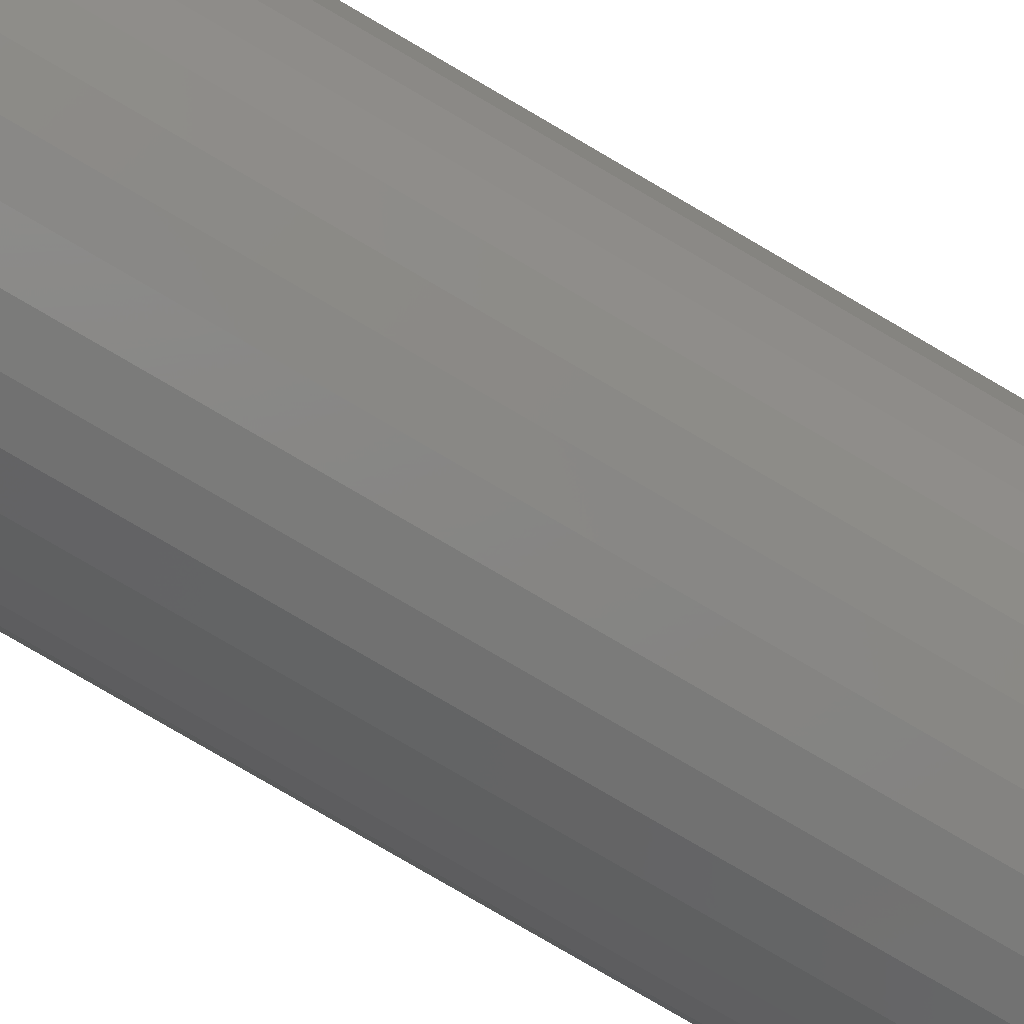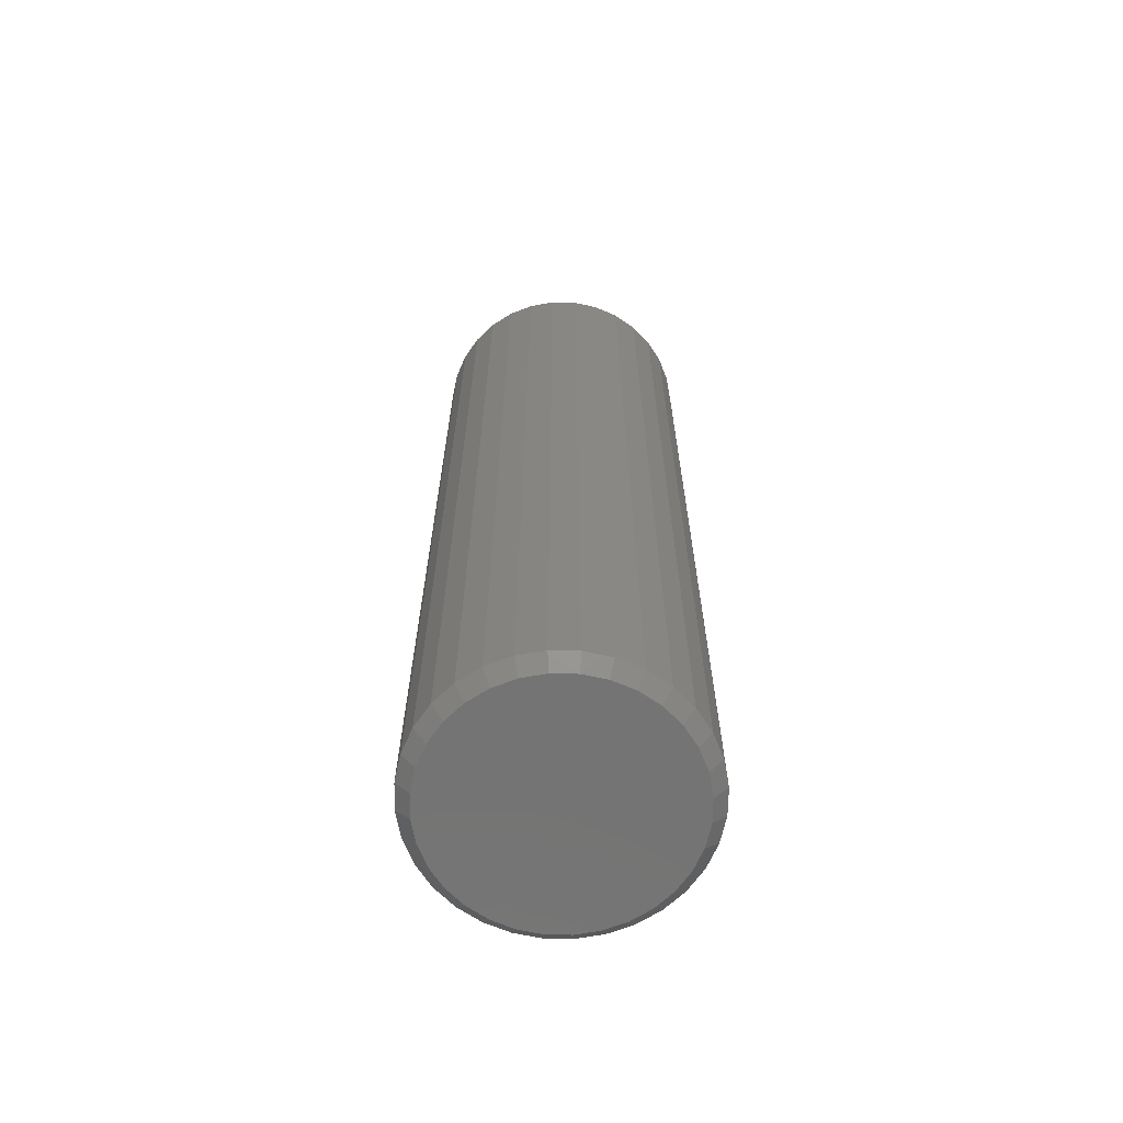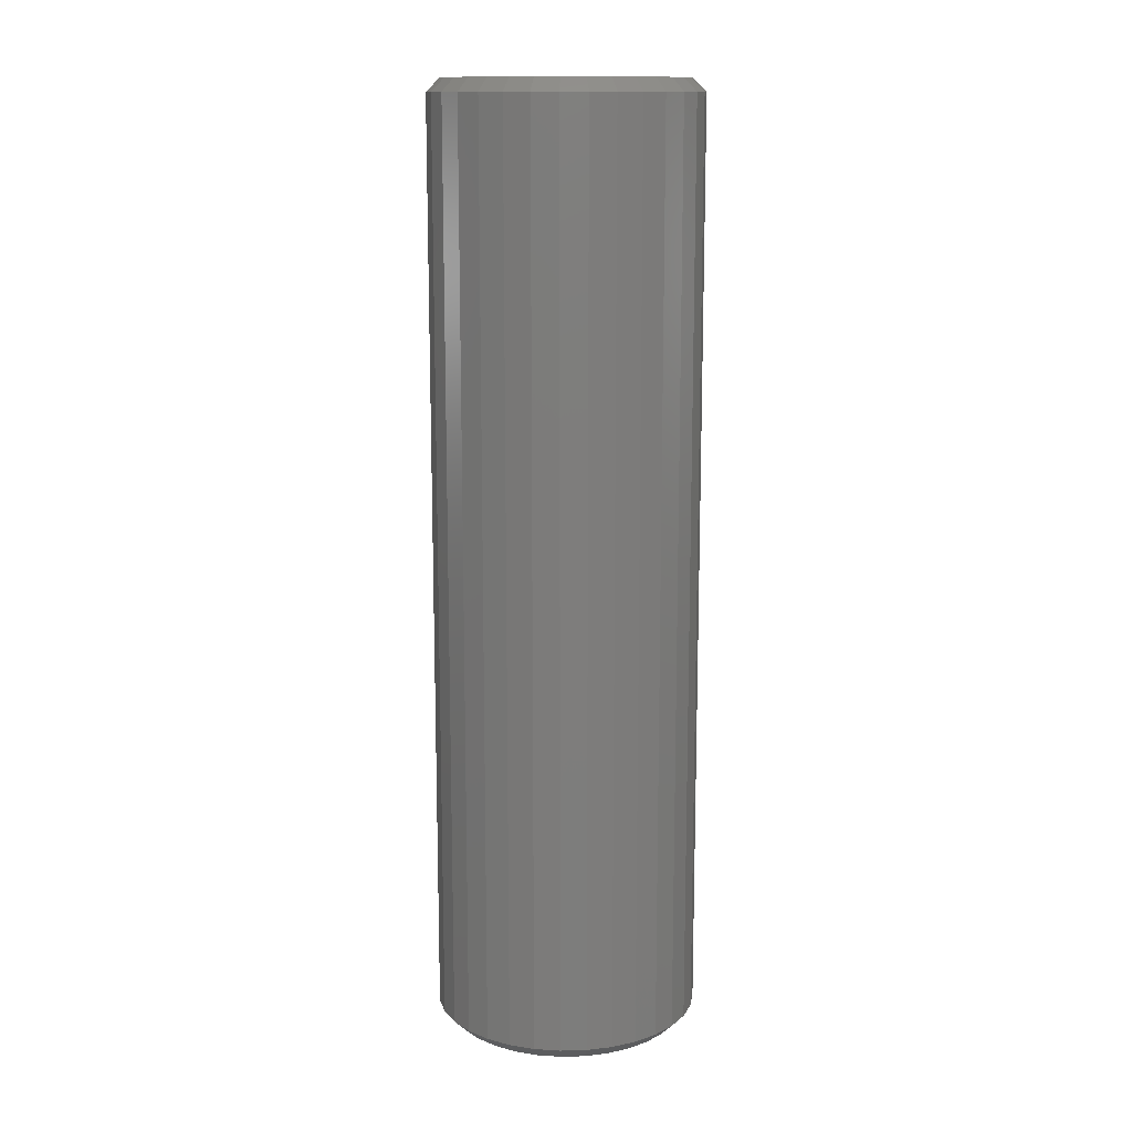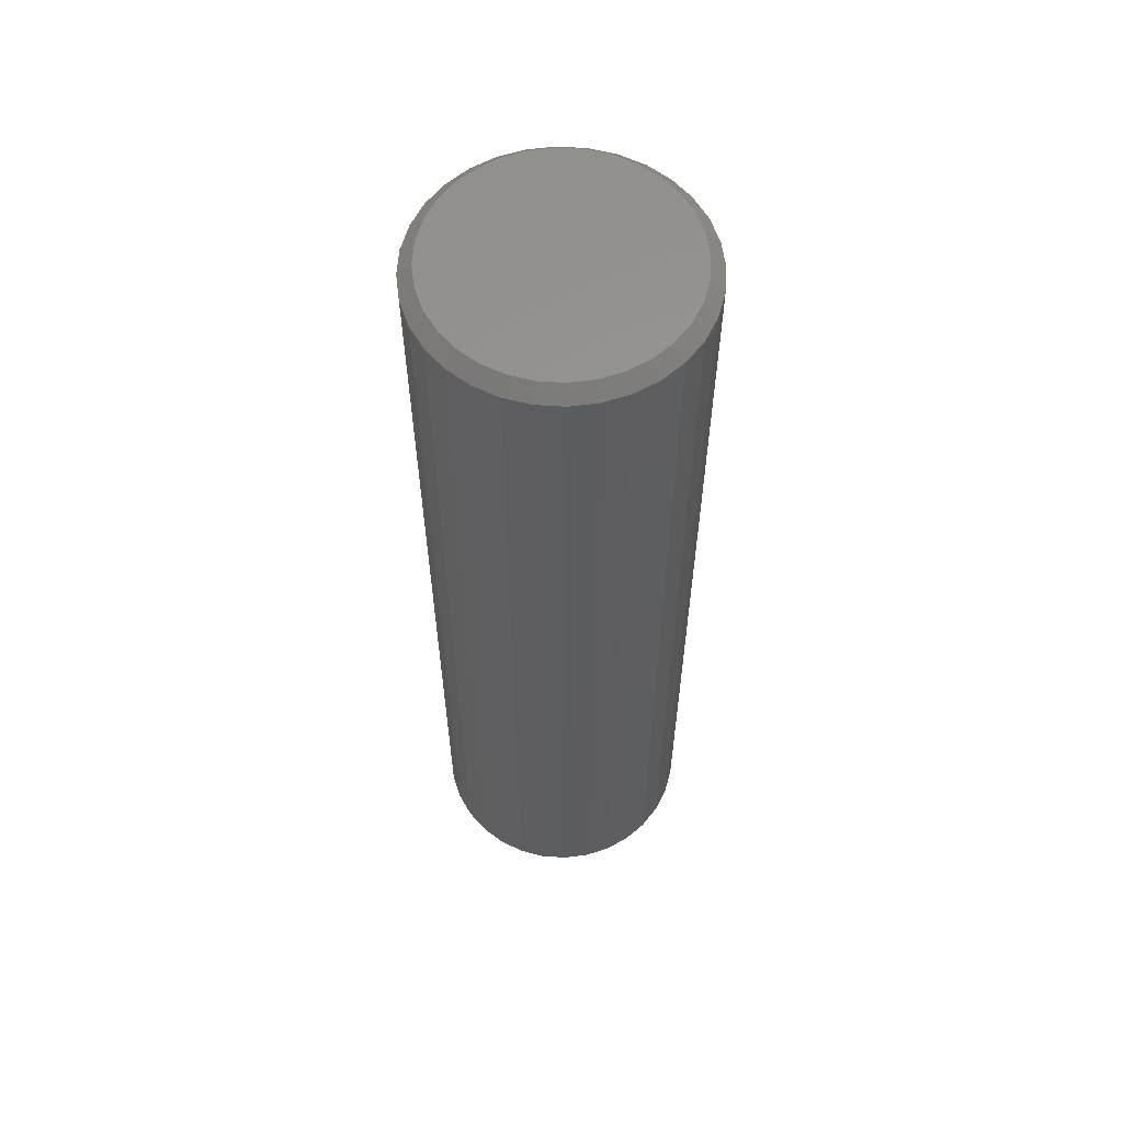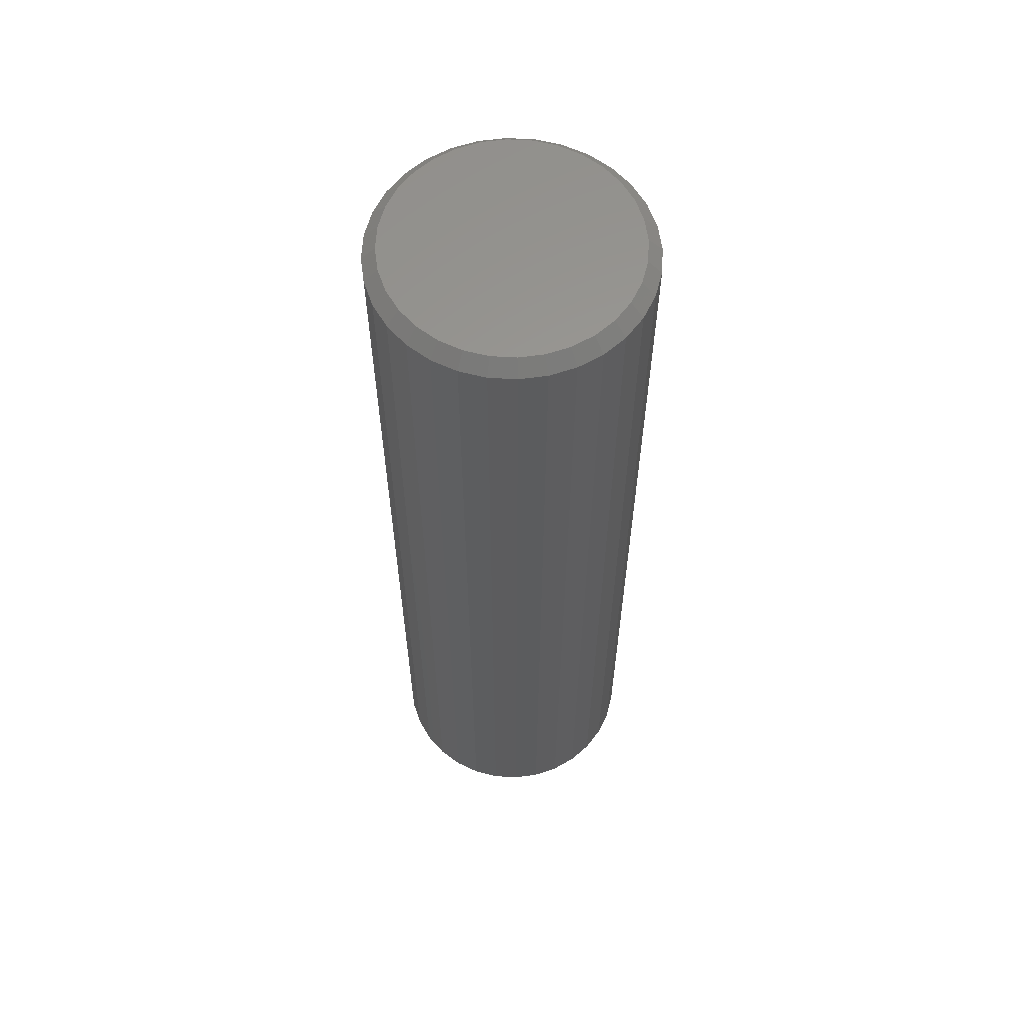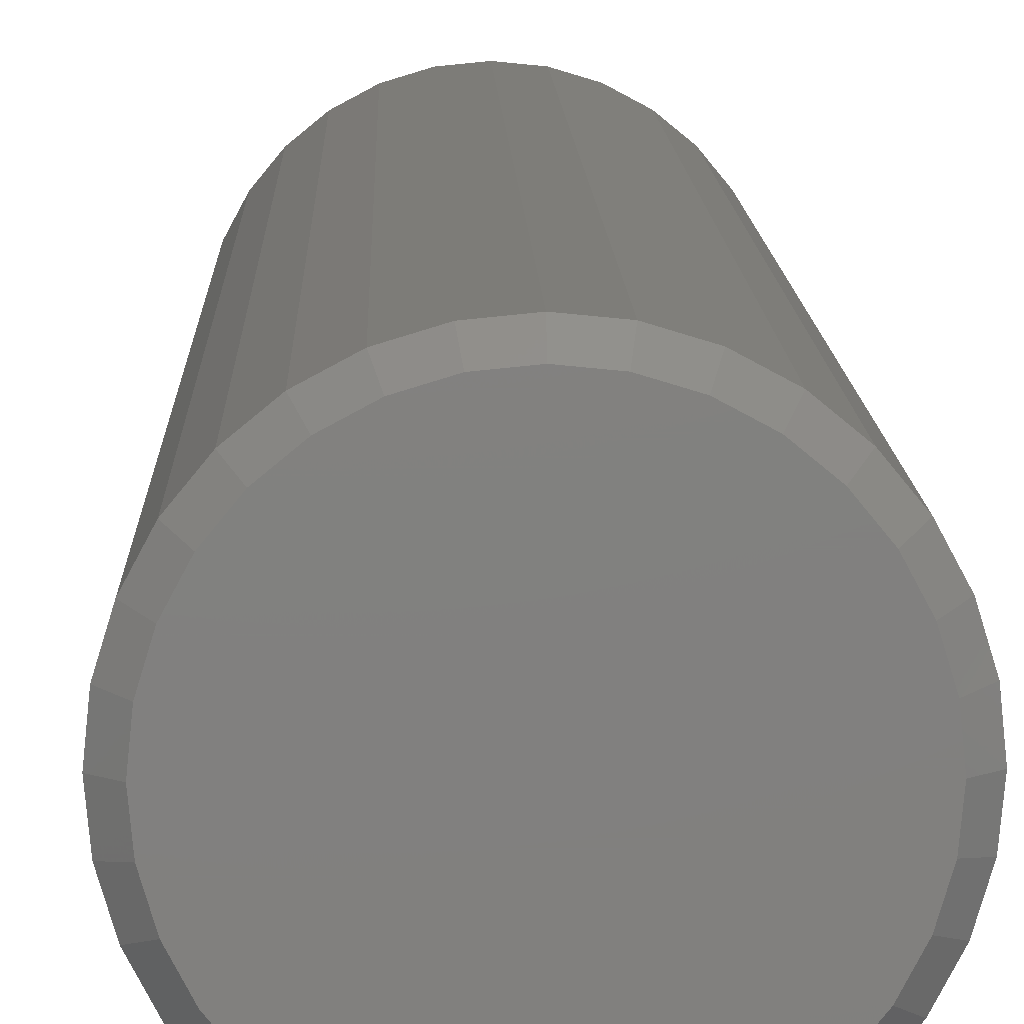
<metadata>
{"format":"stl","ext":"stl","renderer":"f3d","projection":"perspective","resolution":1024,"background":"white","views":[{"elev":-79.5,"azim":59.7,"up":"+Y"},{"elev":-65.8,"azim":-175.4,"up":"+Z"},{"elev":13.2,"azim":-31.3,"up":"+Z"},{"elev":59.5,"azim":88.3,"up":"+Z"},{"elev":60.4,"azim":-69.7,"up":"+Z"},{"elev":9.3,"azim":178.8,"up":"+Y"}]}
</metadata>
<code>
# stl→obj: 128 verts, 252 faces
v 0.6395 0.003947 0.007812
v 0.6395 0.003947 0.5547
v 0.638 -0.01145 0.007812
v 0.638 -0.01145 0.5547
v 0.6335 -0.02626 0.007812
v 0.6335 -0.02626 0.5547
v 0.6262 -0.03991 0.007812
v 0.6262 -0.03991 0.5547
v 0.6164 -0.05188 0.007812
v 0.6164 -0.05188 0.5547
v 0.6044 -0.06169 0.007812
v 0.6044 -0.06169 0.5547
v 0.5907 -0.06899 0.007812
v 0.5907 -0.06899 0.5547
v 0.5759 -0.07348 0.007812
v 0.5759 -0.07348 0.5547
v 0.5605 -0.075 0.007812
v 0.5605 -0.075 0.5547
v 0.5451 -0.07348 0.007812
v 0.5451 -0.07348 0.5547
v 0.5303 -0.06899 0.007812
v 0.5303 -0.06899 0.5547
v 0.5167 -0.06169 0.007812
v 0.5167 -0.06169 0.5547
v 0.5047 -0.05188 0.007812
v 0.5047 -0.05188 0.5547
v 0.4949 -0.03991 0.007812
v 0.4949 -0.03991 0.5547
v 0.4876 -0.02626 0.007812
v 0.4876 -0.02626 0.5547
v 0.4831 -0.01145 0.007812
v 0.4831 -0.01145 0.5547
v 0.4816 0.003947 0.007812
v 0.4816 0.003947 0.5547
v 0.4831 0.01935 0.007812
v 0.4831 0.01935 0.5547
v 0.4876 0.03416 0.007812
v 0.4876 0.03416 0.5547
v 0.4949 0.04781 0.007812
v 0.4949 0.04781 0.5547
v 0.5047 0.05977 0.007812
v 0.5047 0.05977 0.5547
v 0.5167 0.06959 0.007812
v 0.5167 0.06959 0.5547
v 0.5303 0.07689 0.007812
v 0.5303 0.07689 0.5547
v 0.5451 0.08138 0.007812
v 0.5451 0.08138 0.5547
v 0.5605 0.08289 0.007812
v 0.5605 0.08289 0.5547
v 0.5759 0.08138 0.007812
v 0.5759 0.08138 0.5547
v 0.5907 0.07689 0.007812
v 0.5907 0.07689 0.5547
v 0.6044 0.06959 0.007812
v 0.6044 0.06959 0.5547
v 0.6164 0.05977 0.007812
v 0.6164 0.05977 0.5547
v 0.6262 0.04781 0.007812
v 0.6262 0.04781 0.5547
v 0.6335 0.03416 0.007812
v 0.6335 0.03416 0.5547
v 0.638 0.01935 0.007812
v 0.638 0.01935 0.5547
v 0.5466 0.07372 0.5625
v 0.5744 0.07372 0.5625
v 0.5605 0.07508 0.5625
v 0.5333 0.06967 0.5625
v 0.5877 0.06967 0.5625
v 0.521 0.06309 0.5625
v 0.6 0.06309 0.5625
v 0.5102 0.05425 0.5625
v 0.6108 0.05425 0.5625
v 0.5014 0.04347 0.5625
v 0.6197 0.04347 0.5625
v 0.6197 -0.03557 0.5625
v 0.5102 -0.04635 0.5625
v 0.6108 -0.04635 0.5625
v 0.521 -0.0552 0.5625
v 0.6 -0.0552 0.5625
v 0.5333 -0.06177 0.5625
v 0.5877 -0.06177 0.5625
v 0.5466 -0.06582 0.5625
v 0.5744 -0.06582 0.5625
v 0.5605 -0.06719 0.5625
v 0.6262 0.03117 0.5625
v 0.4948 0.03117 0.5625
v 0.6303 0.01783 0.5625
v 0.4908 0.01783 0.5625
v 0.6317 0.003947 0.5625
v 0.4894 0.003947 0.5625
v 0.6303 -0.00993 0.5625
v 0.4908 -0.00993 0.5625
v 0.6262 -0.02327 0.5625
v 0.4948 -0.02327 0.5625
v 0.5014 -0.03557 0.5625
v 0.5605 0.07508 0
v 0.5744 0.07372 0
v 0.5466 0.07372 0
v 0.5333 0.06967 0
v 0.5877 0.06967 0
v 0.521 0.06309 0
v 0.6 0.06309 0
v 0.5102 0.05425 0
v 0.6108 0.05425 0
v 0.5014 0.04347 0
v 0.6197 0.04347 0
v 0.6108 -0.04635 0
v 0.5102 -0.04635 0
v 0.6197 -0.03557 0
v 0.521 -0.0552 0
v 0.6 -0.0552 0
v 0.5333 -0.06177 0
v 0.5877 -0.06177 0
v 0.5466 -0.06582 0
v 0.5744 -0.06582 0
v 0.5605 -0.06719 0
v 0.5014 -0.03557 0
v 0.4948 -0.02327 0
v 0.6262 -0.02327 0
v 0.4908 -0.00993 0
v 0.6303 -0.00993 0
v 0.4894 0.003947 0
v 0.6317 0.003947 0
v 0.4908 0.01783 0
v 0.6303 0.01783 0
v 0.4948 0.03117 0
v 0.6262 0.03117 0
f 1 2 3
f 3 2 4
f 3 4 5
f 5 4 6
f 5 6 7
f 7 6 8
f 7 8 9
f 9 8 10
f 9 10 11
f 11 10 12
f 11 12 13
f 13 12 14
f 13 14 15
f 15 14 16
f 15 16 17
f 17 16 18
f 17 18 19
f 19 18 20
f 19 20 21
f 21 20 22
f 21 22 23
f 23 22 24
f 23 24 25
f 25 24 26
f 25 26 27
f 27 26 28
f 27 28 29
f 29 28 30
f 29 30 31
f 31 30 32
f 31 32 33
f 33 32 34
f 33 34 35
f 35 34 36
f 35 36 37
f 37 36 38
f 37 38 39
f 39 38 40
f 39 40 41
f 41 40 42
f 41 42 43
f 43 42 44
f 43 44 45
f 45 44 46
f 45 46 47
f 47 46 48
f 47 48 49
f 49 48 50
f 49 50 51
f 51 50 52
f 51 52 53
f 53 52 54
f 53 54 55
f 55 54 56
f 55 56 57
f 57 56 58
f 57 58 59
f 59 58 60
f 59 60 61
f 61 60 62
f 61 62 63
f 63 62 64
f 63 64 1
f 1 64 2
f 65 66 67
f 66 65 68
f 66 68 69
f 69 68 70
f 69 70 71
f 71 70 72
f 71 72 73
f 73 72 74
f 73 74 75
f 76 77 78
f 78 77 79
f 78 79 80
f 80 79 81
f 80 81 82
f 82 81 83
f 82 83 84
f 84 83 85
f 75 74 86
f 86 74 87
f 86 87 88
f 88 87 89
f 88 89 90
f 90 89 91
f 90 91 92
f 92 91 93
f 92 93 94
f 94 93 95
f 94 95 76
f 76 95 96
f 76 96 77
f 90 92 2
f 92 4 2
f 34 32 91
f 32 93 91
f 32 30 95
f 93 32 95
f 28 26 96
f 96 30 28
f 95 30 96
f 24 22 81
f 79 24 81
f 79 77 24
f 20 18 83
f 83 22 20
f 81 22 83
f 16 14 82
f 84 16 82
f 84 85 16
f 12 10 80
f 80 14 12
f 82 14 80
f 8 6 94
f 76 8 94
f 76 78 8
f 92 6 4
f 94 6 92
f 77 96 26
f 26 24 77
f 85 83 18
f 18 16 85
f 78 80 10
f 10 8 78
f 91 89 34
f 89 36 34
f 2 64 90
f 64 88 90
f 64 62 86
f 88 64 86
f 60 58 75
f 75 62 60
f 86 62 75
f 56 54 69
f 71 56 69
f 71 73 56
f 52 50 66
f 66 54 52
f 69 54 66
f 48 46 68
f 65 48 68
f 65 67 48
f 44 42 70
f 70 46 44
f 68 46 70
f 40 38 87
f 74 40 87
f 74 72 40
f 89 38 36
f 87 38 89
f 73 75 58
f 58 56 73
f 67 66 50
f 50 48 67
f 72 70 42
f 42 40 72
f 97 98 99
f 100 99 98
f 101 100 98
f 102 100 101
f 103 102 101
f 104 102 103
f 105 104 103
f 106 104 105
f 107 106 105
f 108 109 110
f 111 109 108
f 112 111 108
f 113 111 112
f 114 113 112
f 115 113 114
f 116 115 114
f 117 115 116
f 109 118 110
f 110 118 119
f 110 119 120
f 120 119 121
f 120 121 122
f 122 121 123
f 122 123 124
f 124 123 125
f 124 125 126
f 126 125 127
f 126 127 128
f 128 127 106
f 128 106 107
f 123 31 33
f 123 121 31
f 1 122 124
f 1 3 122
f 119 29 31
f 119 31 121
f 118 25 27
f 27 29 118
f 118 29 119
f 113 21 23
f 113 23 111
f 23 109 111
f 115 17 19
f 19 21 115
f 115 21 113
f 114 13 15
f 114 15 116
f 15 117 116
f 112 9 11
f 11 13 112
f 112 13 114
f 120 5 7
f 120 7 110
f 7 108 110
f 3 5 122
f 122 5 120
f 25 118 109
f 109 23 25
f 17 115 117
f 117 15 17
f 9 112 108
f 108 7 9
f 124 63 1
f 124 126 63
f 33 125 123
f 33 35 125
f 128 61 63
f 128 63 126
f 107 57 59
f 59 61 107
f 107 61 128
f 101 53 55
f 101 55 103
f 55 105 103
f 98 49 51
f 51 53 98
f 98 53 101
f 100 45 47
f 100 47 99
f 47 97 99
f 102 41 43
f 43 45 102
f 102 45 100
f 127 37 39
f 127 39 106
f 39 104 106
f 35 37 125
f 125 37 127
f 57 107 105
f 105 55 57
f 49 98 97
f 97 47 49
f 41 102 104
f 104 39 41

</code>
